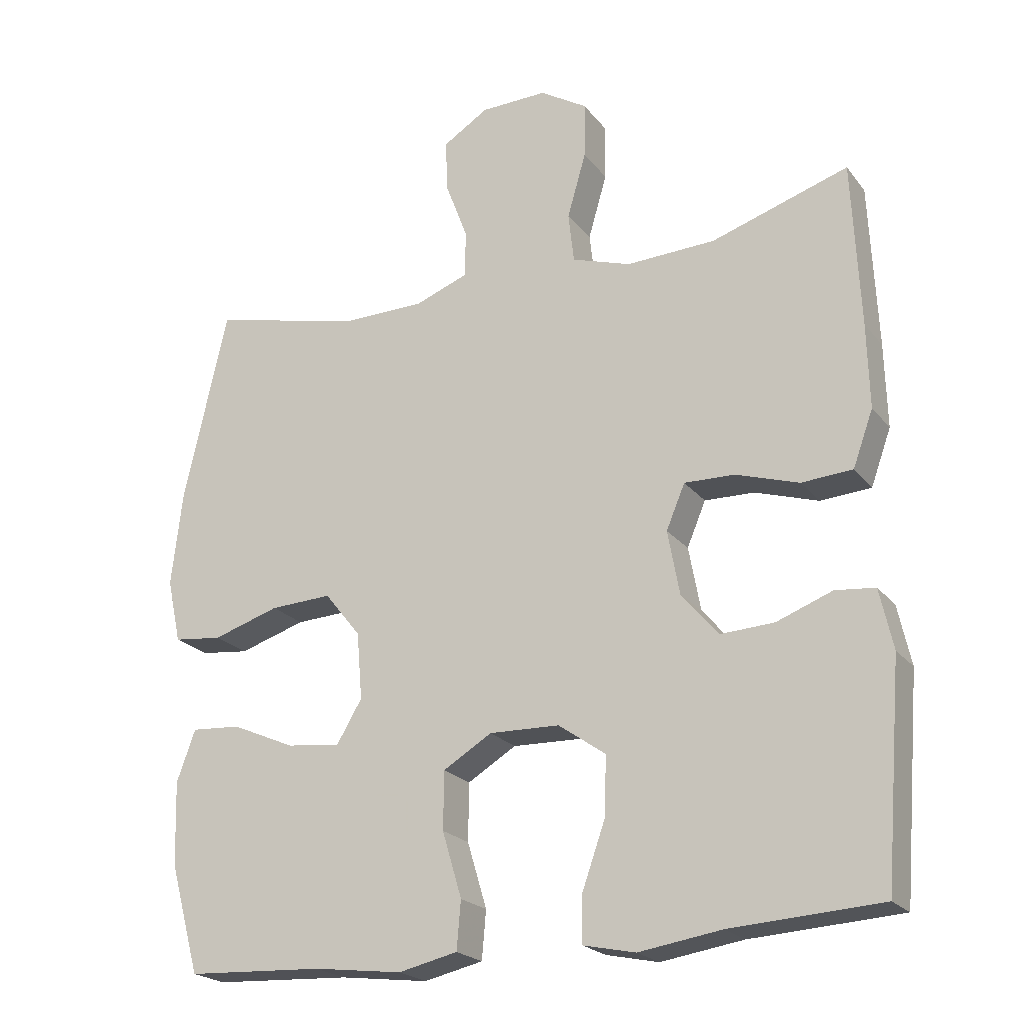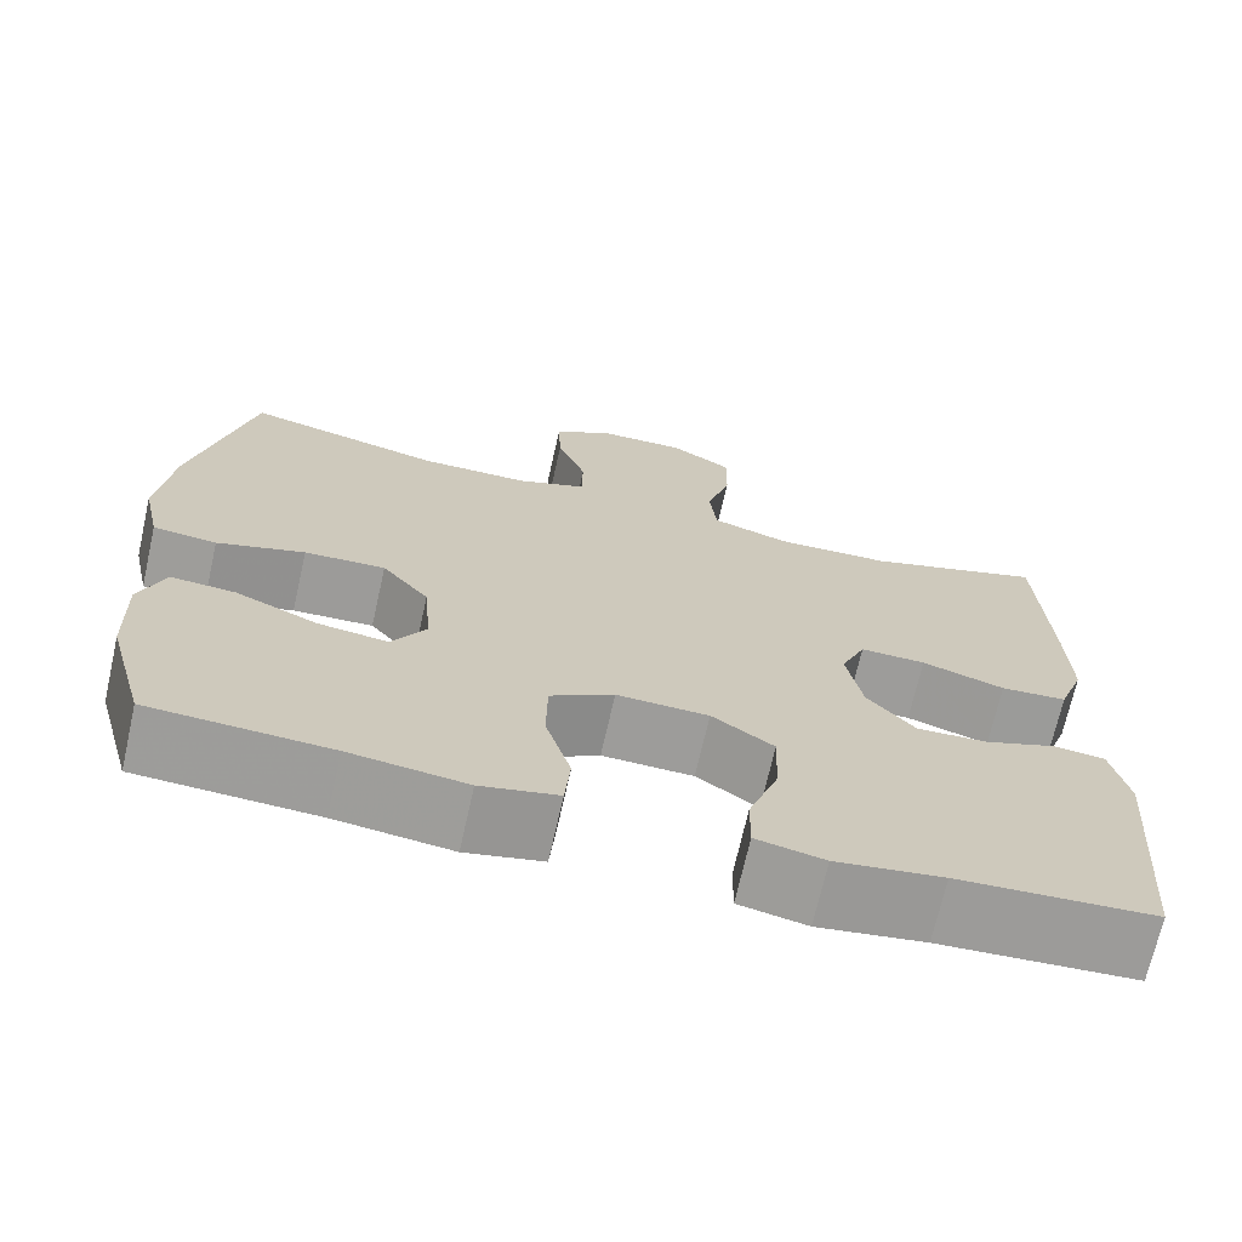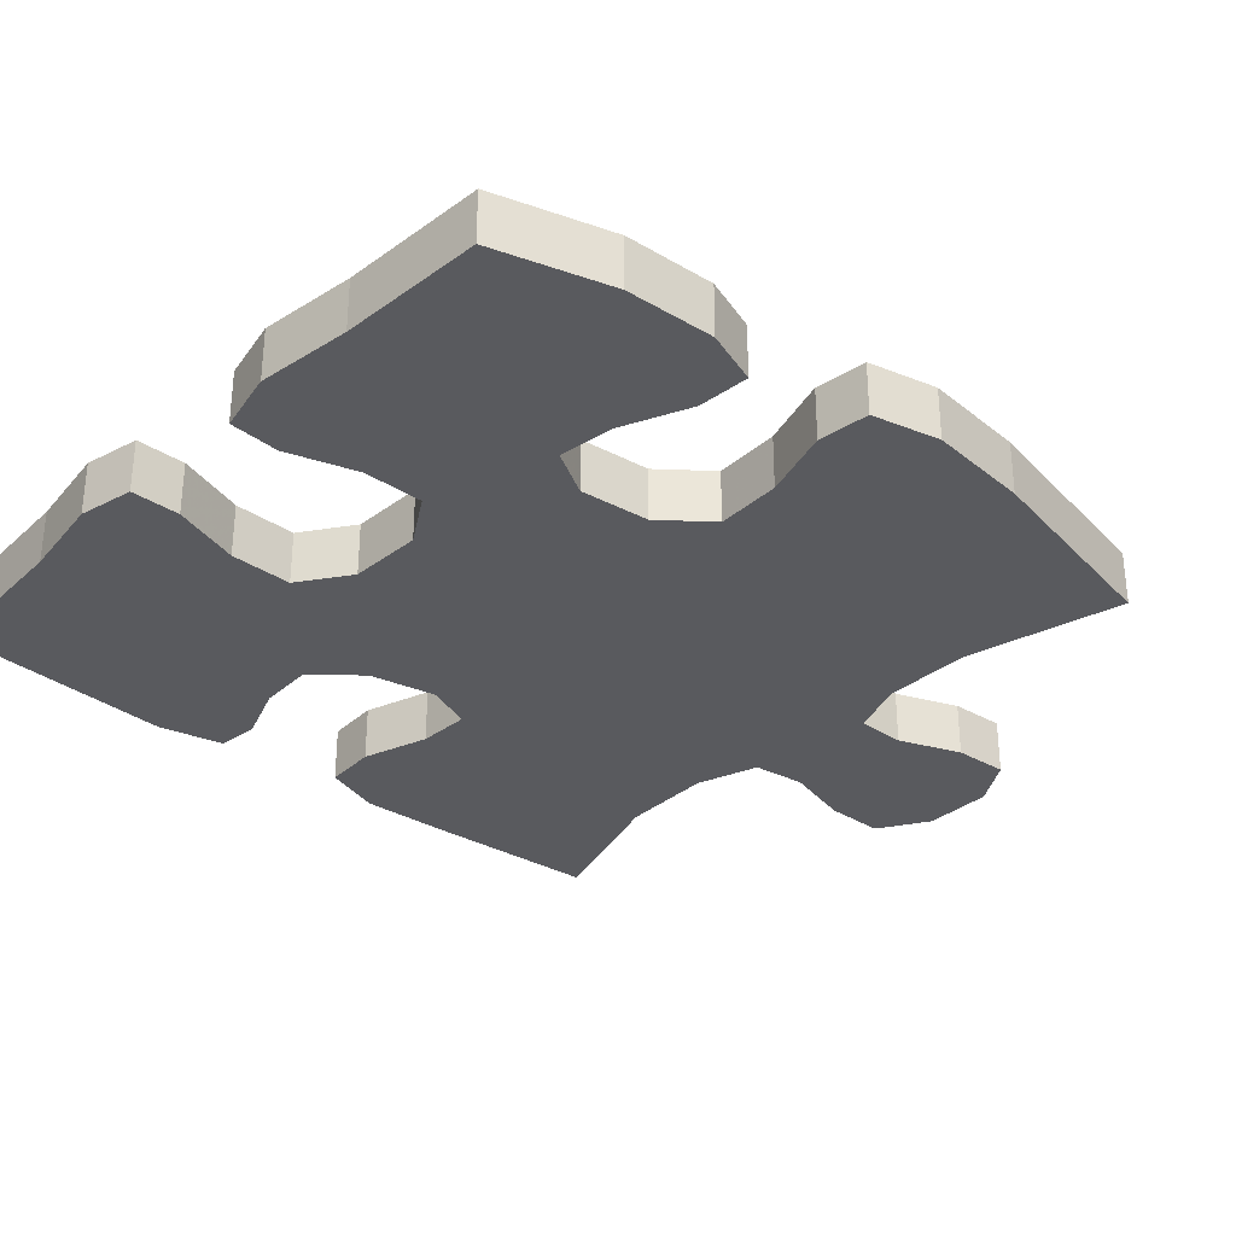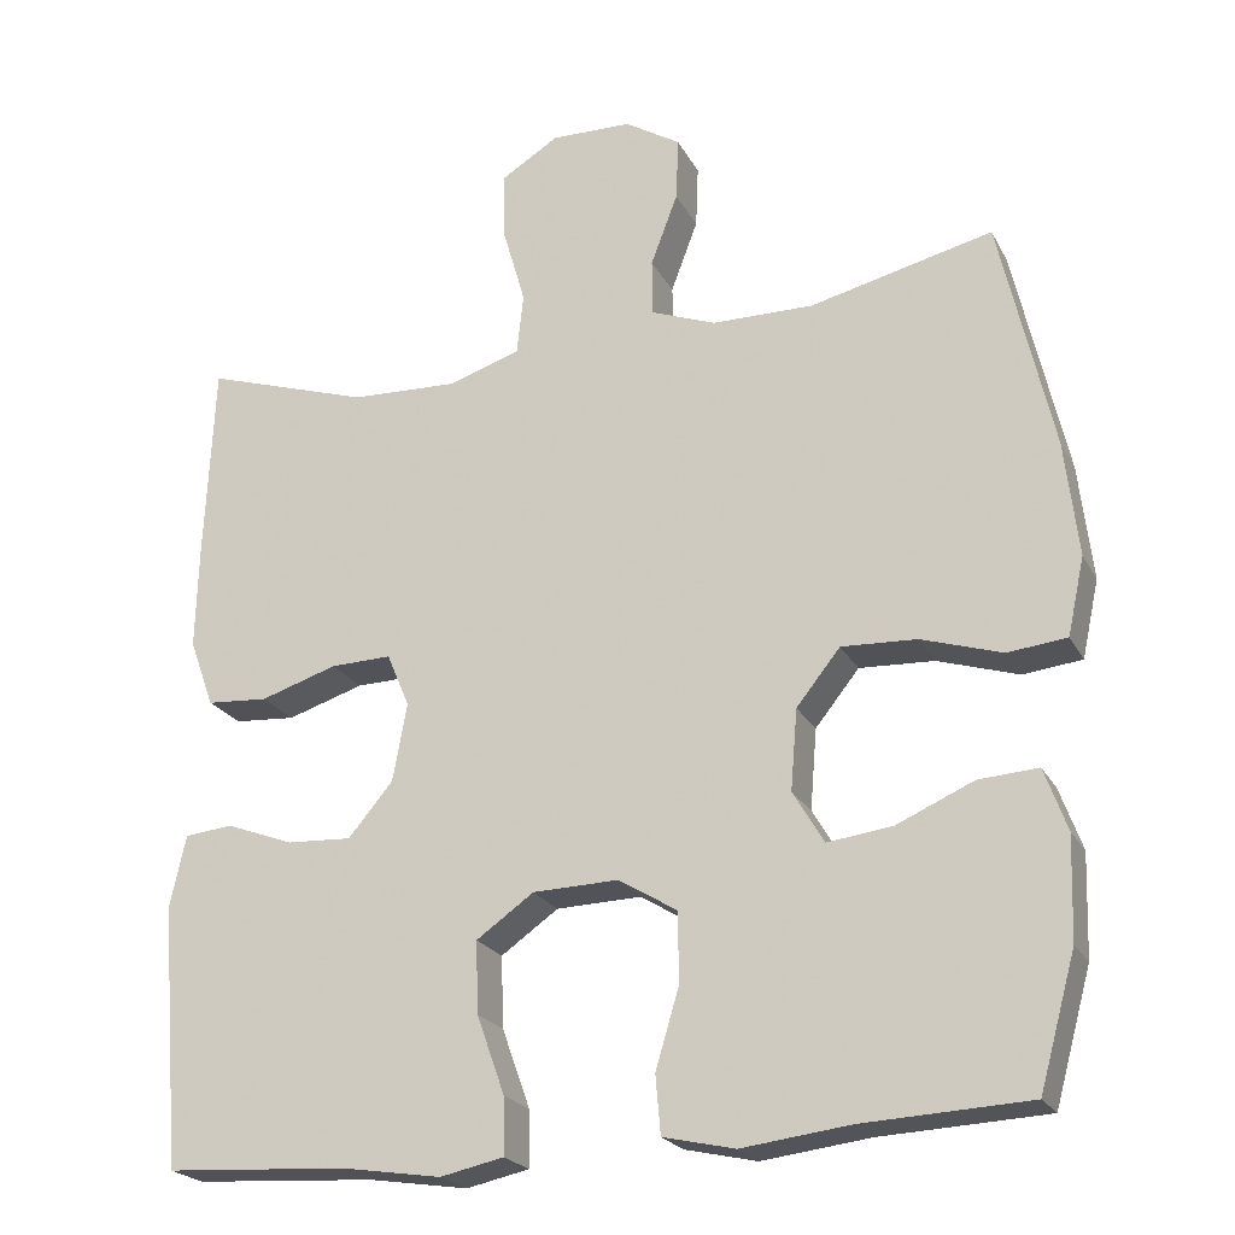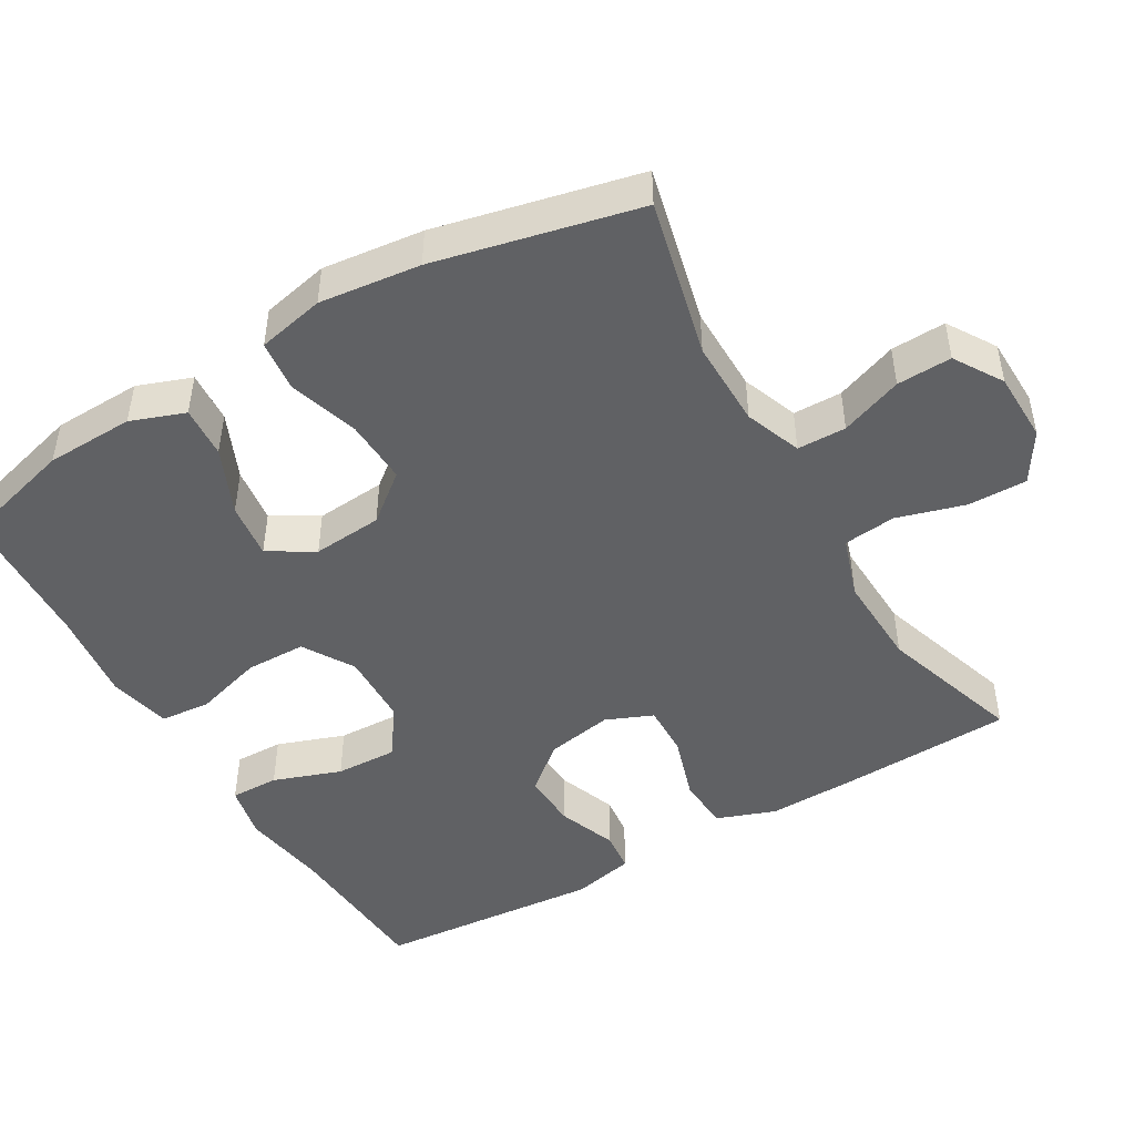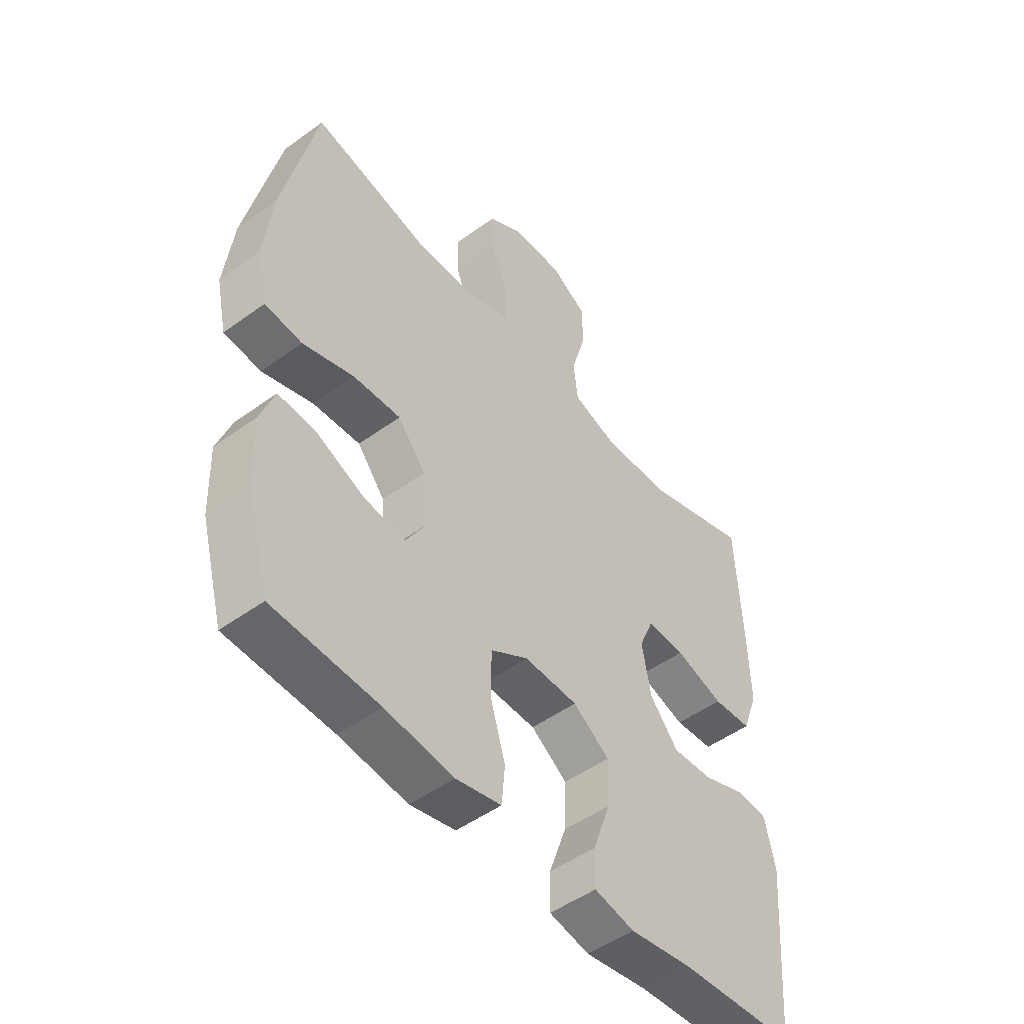
<metadata>
{"format":"obj","ext":"obj","renderer":"f3d","projection":"perspective","resolution":1024,"background":"white","views":[{"elev":-21.8,"azim":27.4,"up":"+Z"},{"elev":-70.1,"azim":-12.7,"up":"+Z"},{"elev":-31.4,"azim":-131.8,"up":"+Y"},{"elev":-22.2,"azim":-158.5,"up":"+Z"},{"elev":-47.0,"azim":-59.7,"up":"+Y"},{"elev":-49.6,"azim":-51.2,"up":"+Z"}]}
</metadata>
<code>
v -0.5 0.07 0.5
v -0.283 0.07 0.448
v -0.163 0.07 0.449
v -0.086 0.07 0.478
v -0.085 0.07 0.545
v -0.117 0.07 0.63
v -0.12 0.07 0.705
v -0.054 0.07 0.746
v 0.042 0.07 0.748
v 0.11 0.07 0.706
v 0.109 0.07 0.625
v 0.082 0.07 0.532
v 0.09 0.07 0.46
v 0.175 0.07 0.432
v 0.303 0.07 0.437
v 0.5 0.07 0.5
v 0.511 0.07 0.262
v 0.514 0.07 0.141
v 0.485 0.07 0.061
v 0.412 0.07 0.056
v 0.321 0.07 0.085
v 0.249 0.07 0.087
v 0.222 0.07 0.023
v 0.239 0.07 -0.069
v 0.292 0.07 -0.132
v 0.369 0.07 -0.128
v 0.449 0.07 -0.098
v 0.506 0.07 -0.104
v 0.525 0.07 -0.19
v 0.5 0.07 -0.5
v 0.284 0.07 -0.513
v 0.166 0.07 -0.531
v 0.091 0.07 -0.515
v 0.092 0.07 -0.448
v 0.125 0.07 -0.355
v 0.128 0.07 -0.27
v 0.06 0.07 -0.222
v -0.041 0.07 -0.219
v -0.111 0.07 -0.261
v -0.112 0.07 -0.344
v -0.084 0.07 -0.438
v -0.09 0.07 -0.507
v -0.175 0.07 -0.526
v -0.303 0.07 -0.51
v -0.5 0.07 -0.5
v -0.543 0.07 -0.344
v -0.547 0.07 -0.223
v -0.52 0.07 -0.149
v -0.449 0.07 -0.154
v -0.358 0.07 -0.194
v -0.281 0.07 -0.204
v -0.244 0.07 -0.142
v -0.252 0.07 -0.046
v -0.304 0.07 0.019
v -0.393 0.07 0.015
v -0.489 0.07 -0.015
v -0.559 0.07 -0.007
v -0.579 0.07 0.085
v -0.563 0.07 0.223
v -0.5 0 0.5
v -0.283 0 0.448
v -0.163 0 0.449
v -0.086 0 0.478
v -0.085 0 0.545
v -0.117 0 0.63
v -0.12 0 0.705
v -0.054 0 0.746
v 0.042 0 0.748
v 0.11 0 0.706
v 0.109 0 0.625
v 0.082 0 0.532
v 0.09 0 0.46
v 0.175 0 0.432
v 0.303 0 0.437
v 0.5 0 0.5
v 0.511 0 0.262
v 0.514 0 0.141
v 0.485 0 0.061
v 0.412 0 0.056
v 0.321 0 0.085
v 0.249 0 0.087
v 0.222 0 0.023
v 0.239 0 -0.069
v 0.292 0 -0.132
v 0.369 0 -0.128
v 0.449 0 -0.098
v 0.506 0 -0.104
v 0.525 0 -0.19
v 0.5 0 -0.5
v 0.284 0 -0.513
v 0.166 0 -0.531
v 0.091 0 -0.515
v 0.092 0 -0.448
v 0.125 0 -0.355
v 0.128 0 -0.27
v 0.06 0 -0.222
v -0.041 0 -0.219
v -0.111 0 -0.261
v -0.112 0 -0.344
v -0.084 0 -0.438
v -0.09 0 -0.507
v -0.175 0 -0.526
v -0.303 0 -0.51
v -0.5 0 -0.5
v -0.543 0 -0.344
v -0.547 0 -0.223
v -0.52 0 -0.149
v -0.449 0 -0.154
v -0.358 0 -0.194
v -0.281 0 -0.204
v -0.244 0 -0.142
v -0.252 0 -0.046
v -0.304 0 0.019
v -0.393 0 0.015
v -0.489 0 -0.015
v -0.559 0 -0.007
v -0.579 0 0.085
v -0.563 0 0.223
f 59 1 2
f 58 59 2
f 57 58 2
f 56 57 2
f 55 56 2
f 54 55 2 3
f 53 54 3 4
f 52 53 4
f 48 49 50
f 47 48 50
f 46 47 50
f 45 46 50
f 44 45 50
f 44 50 51
f 43 44 51
f 42 43 51
f 41 42 51
f 40 41 51
f 39 40 51 52
f 33 34 35
f 32 33 35
f 31 32 35
f 31 35 36
f 30 31 36
f 29 30 36
f 28 29 36
f 27 28 36
f 26 27 36
f 25 26 36 37
f 19 20 21
f 18 19 21
f 17 18 21
f 16 17 21
f 15 16 21
f 14 15 21 22
f 13 14 22 23
f 10 11 12
f 9 10 12
f 8 9 12
f 7 8 12
f 6 7 12
f 5 6 12
f 4 5 12 13
f 4 13 23
f 52 4 23
f 39 52 23
f 38 39 23
f 37 38 23 24
f 24 25 37
f 61 60 118
f 61 118 117
f 61 117 116
f 61 116 115
f 61 115 114
f 62 61 114 113
f 63 62 113 112
f 63 112 111
f 109 108 107
f 109 107 106
f 109 106 105
f 109 105 104
f 109 104 103
f 110 109 103
f 110 103 102
f 110 102 101
f 110 101 100
f 110 100 99
f 111 110 99 98
f 94 93 92
f 94 92 91
f 94 91 90
f 95 94 90
f 95 90 89
f 95 89 88
f 95 88 87
f 95 87 86
f 95 86 85
f 96 95 85 84
f 80 79 78
f 80 78 77
f 80 77 76
f 80 76 75
f 80 75 74
f 81 80 74 73
f 82 81 73 72
f 71 70 69
f 71 69 68
f 71 68 67
f 71 67 66
f 71 66 65
f 71 65 64
f 72 71 64 63
f 82 72 63
f 82 63 111
f 82 111 98
f 82 98 97
f 83 82 97 96
f 96 84 83
f 1 60 61 2
f 2 61 62 3
f 3 62 63 4
f 4 63 64 5
f 5 64 65 6
f 6 65 66 7
f 7 66 67 8
f 8 67 68 9
f 9 68 69 10
f 10 69 70 11
f 11 70 71 12
f 12 71 72 13
f 13 72 73 14
f 14 73 74 15
f 15 74 75 16
f 16 75 76 17
f 17 76 77 18
f 18 77 78 19
f 19 78 79 20
f 20 79 80 21
f 21 80 81 22
f 22 81 82 23
f 23 82 83 24
f 24 83 84 25
f 25 84 85 26
f 26 85 86 27
f 27 86 87 28
f 28 87 88 29
f 29 88 89 30
f 30 89 90 31
f 31 90 91 32
f 32 91 92 33
f 33 92 93 34
f 34 93 94 35
f 35 94 95 36
f 36 95 96 37
f 37 96 97 38
f 38 97 98 39
f 39 98 99 40
f 40 99 100 41
f 41 100 101 42
f 42 101 102 43
f 43 102 103 44
f 44 103 104 45
f 45 104 105 46
f 46 105 106 47
f 47 106 107 48
f 48 107 108 49
f 49 108 109 50
f 50 109 110 51
f 51 110 111 52
f 52 111 112 53
f 53 112 113 54
f 54 113 114 55
f 55 114 115 56
f 56 115 116 57
f 57 116 117 58
f 58 117 118 59
f 59 118 60 1

</code>
